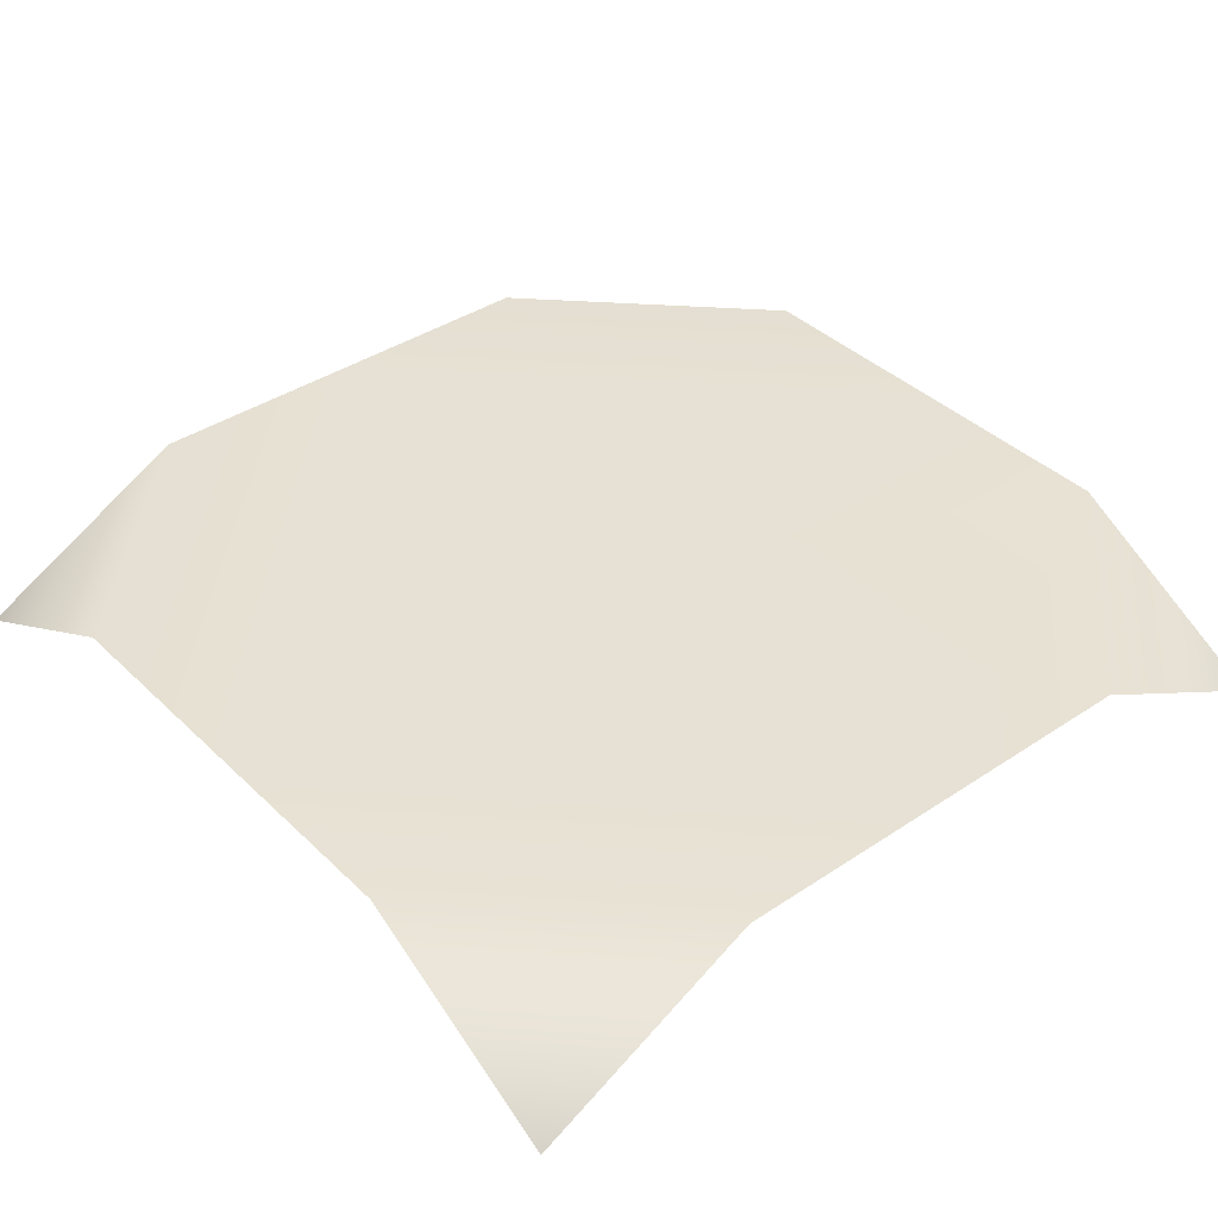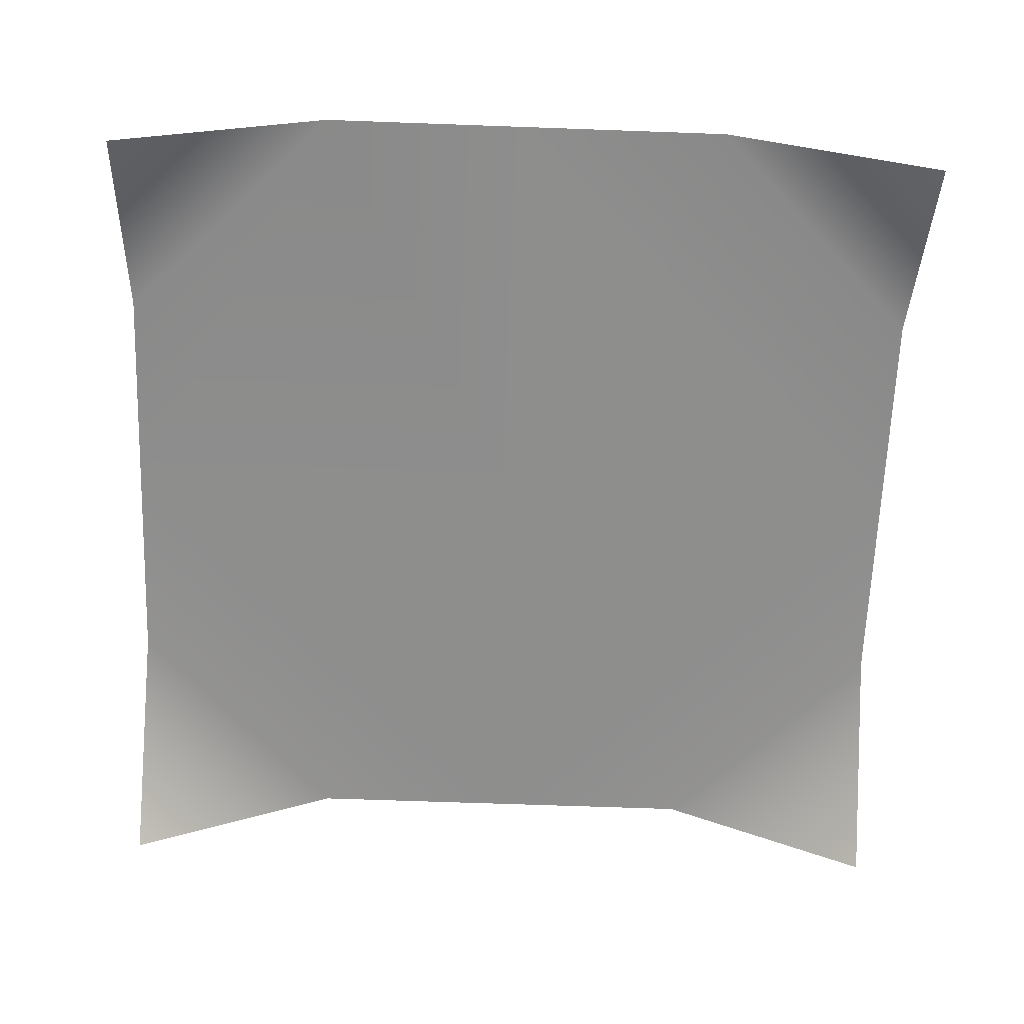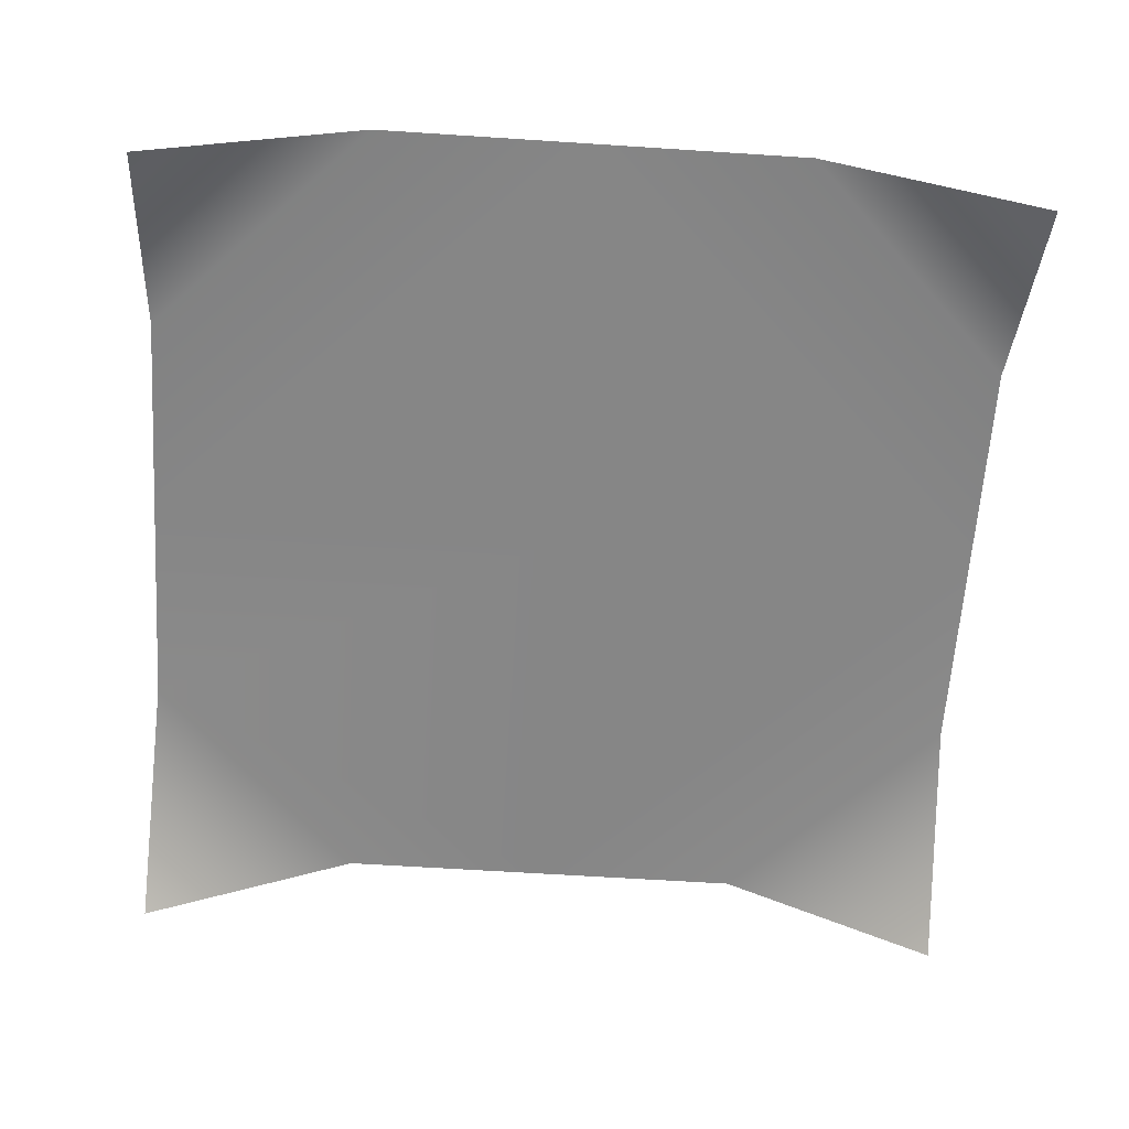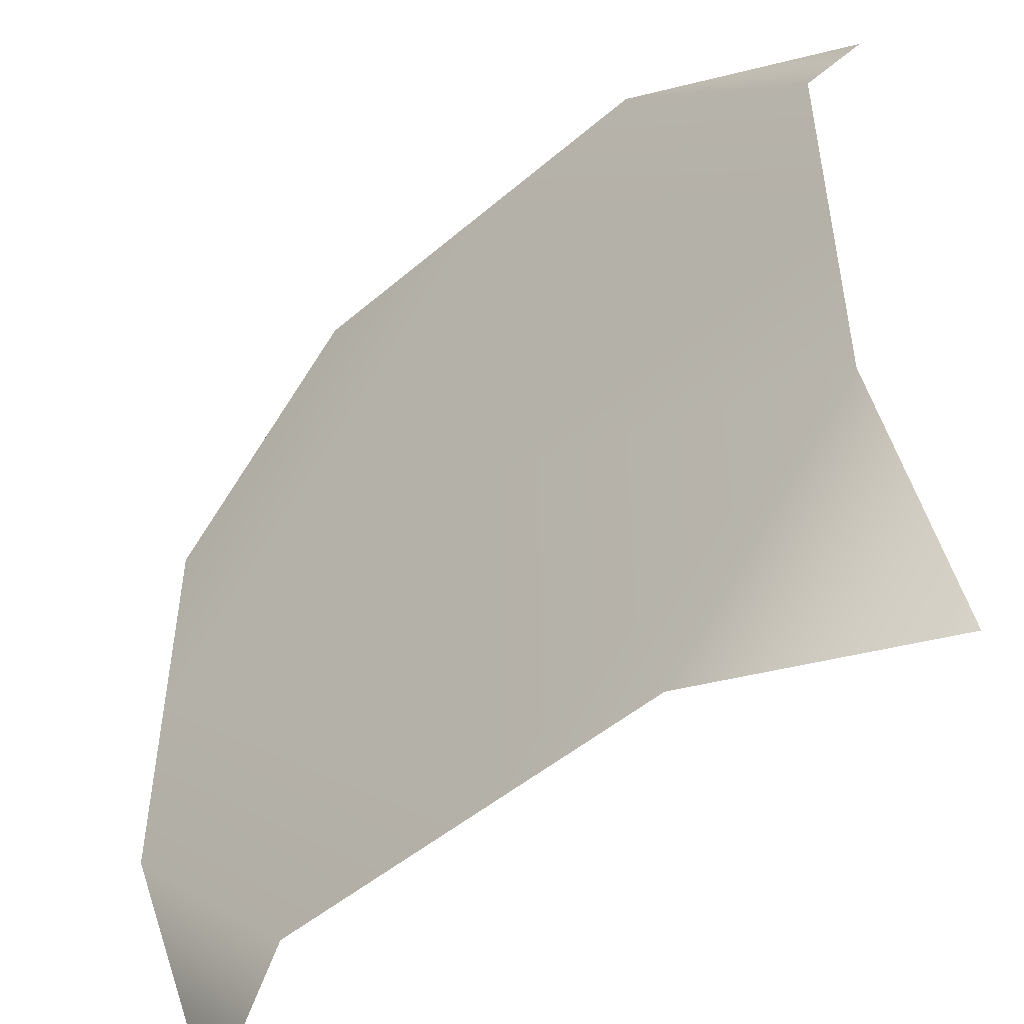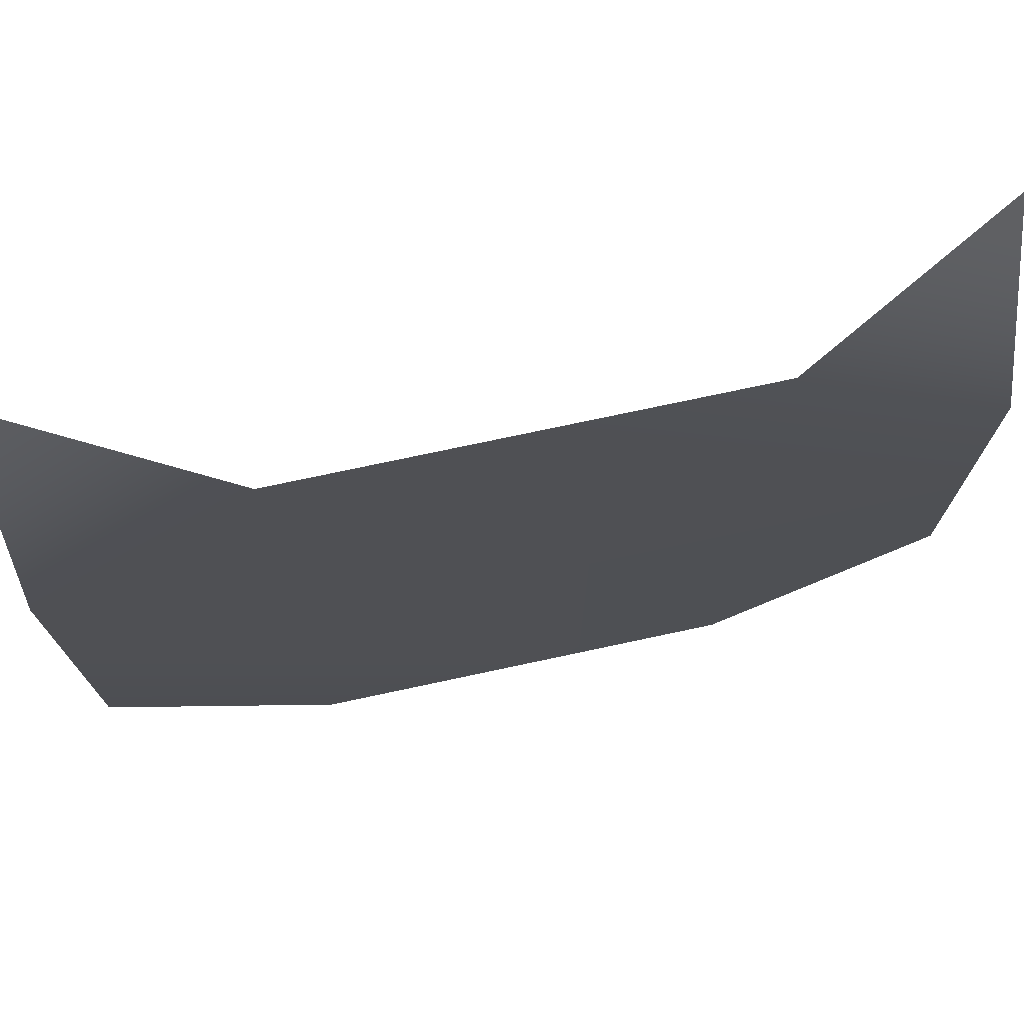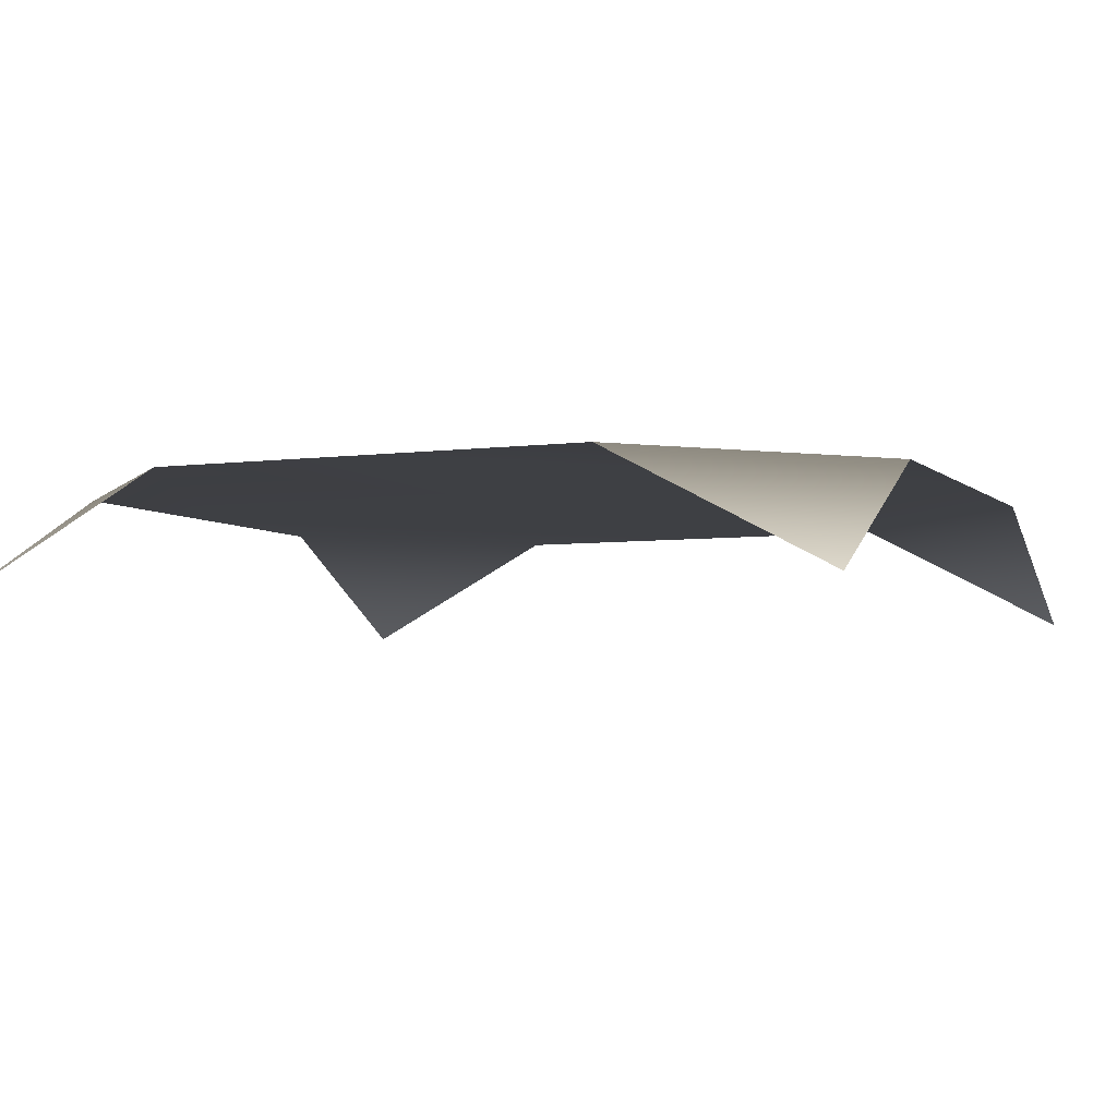
<metadata>
{"format":"obj","ext":"obj","renderer":"f3d","projection":"perspective","resolution":1024,"background":"white","views":[{"elev":39.0,"azim":140.0,"up":"+Y"},{"elev":-64.8,"azim":-92.1,"up":"+Y"},{"elev":-62.1,"azim":-3.8,"up":"+Y"},{"elev":-49.2,"azim":-136.6,"up":"+Z"},{"elev":74.5,"azim":167.9,"up":"+Z"},{"elev":-4.8,"azim":-66.8,"up":"+Y"}]}
</metadata>
<code>
v -8e-06 3.75 5
v 5 3.75 5
v -8e-06 3.75 0
v 5 3.75 0
v 2.5 4.414 0
v 2.5 4.414 5
v -8e-06 4.414 2.5
v 2.5 4.414 2.5
v 5 4.414 2.5
v -8e-06 4.414 1.25
v 1.25 4.414 0
v -8e-06 4.414 3.75
v 1.25 4.414 5
v 5 4.414 1.25
v 3.75 4.414 0
v 5 4.414 3.75
v 3.75 4.414 5
f 12 13 1
f 6 8 9 16 17
f 10 11 5 8 7
f 14 15 4
f 3 11 10
f 7 8 6 13 12
f 9 8 5 15 14
f 17 16 2

</code>
